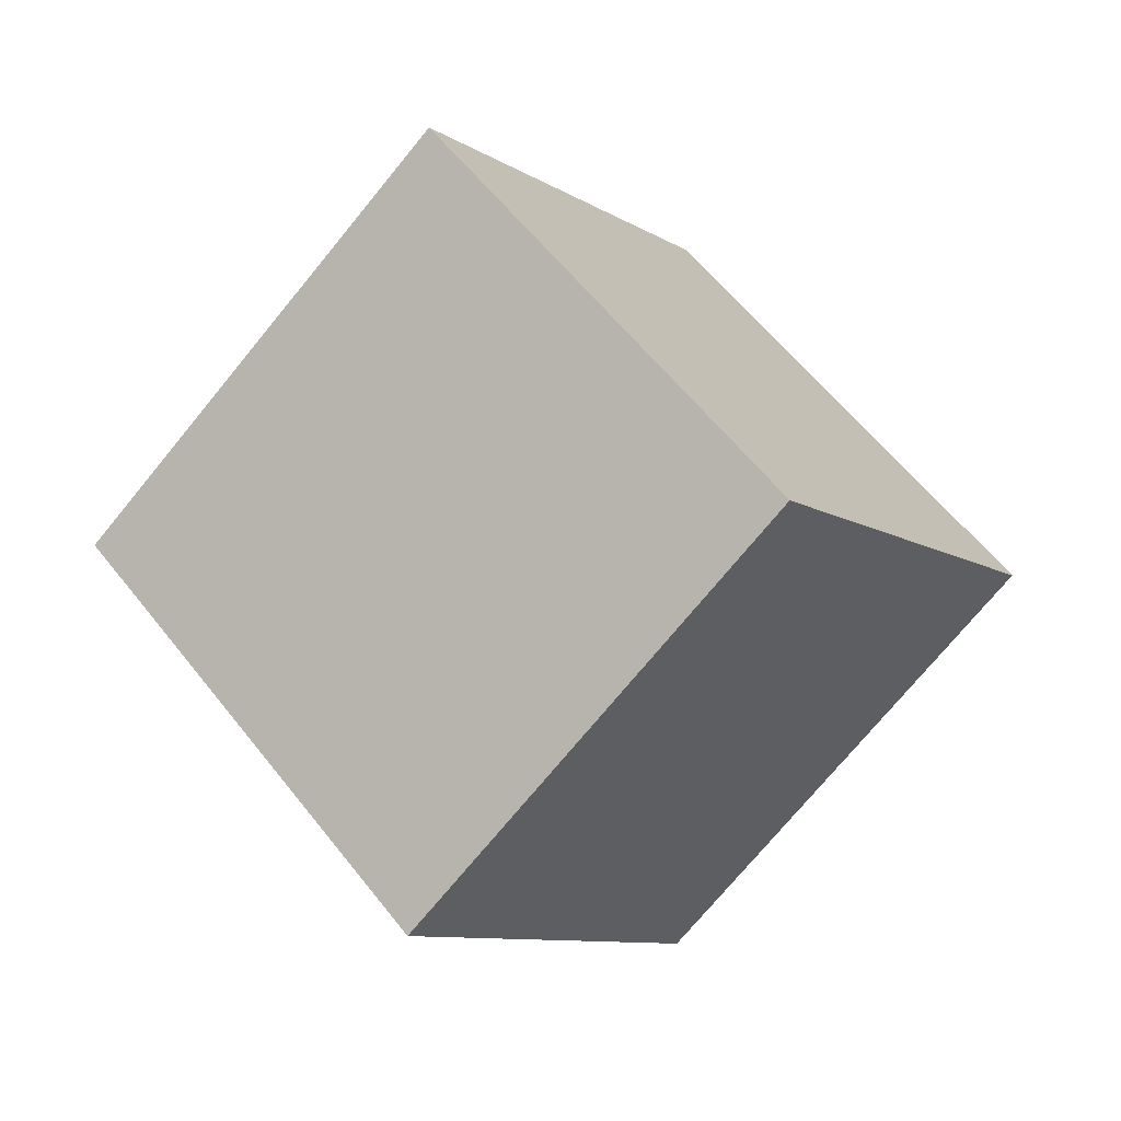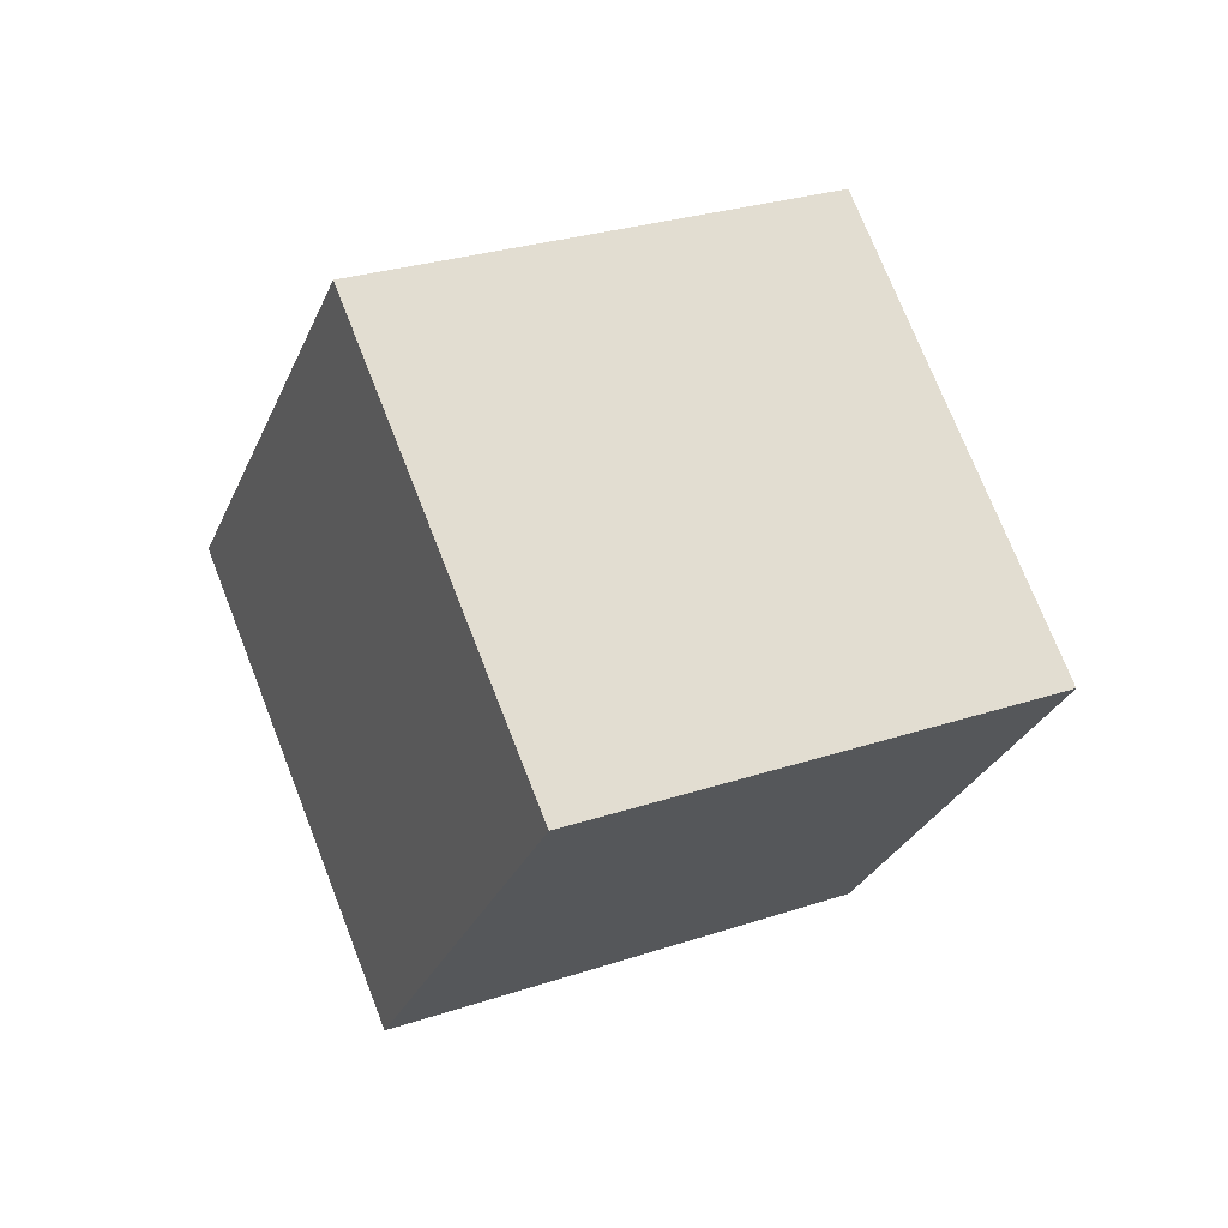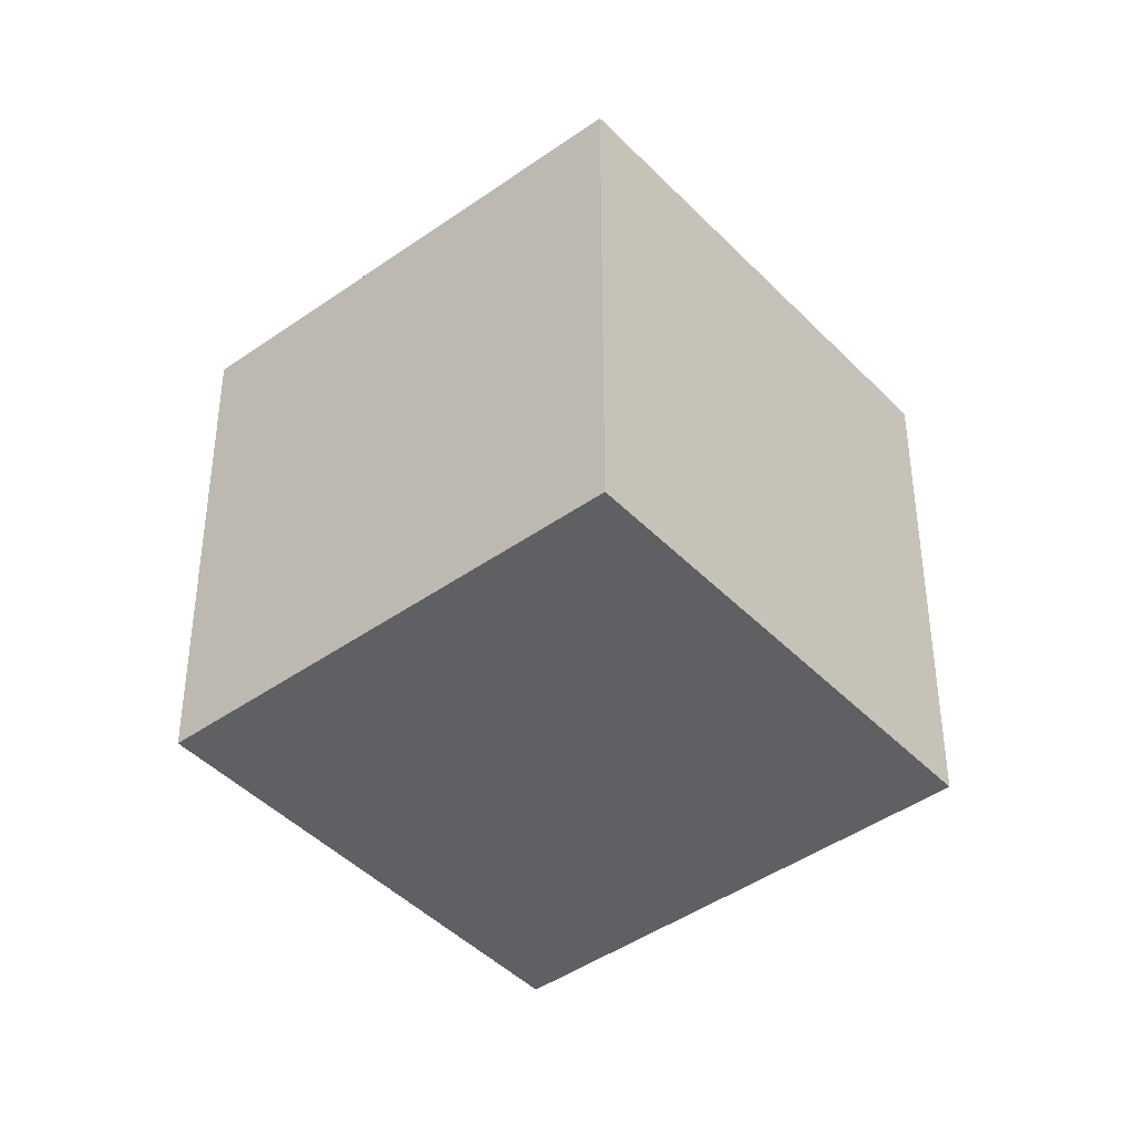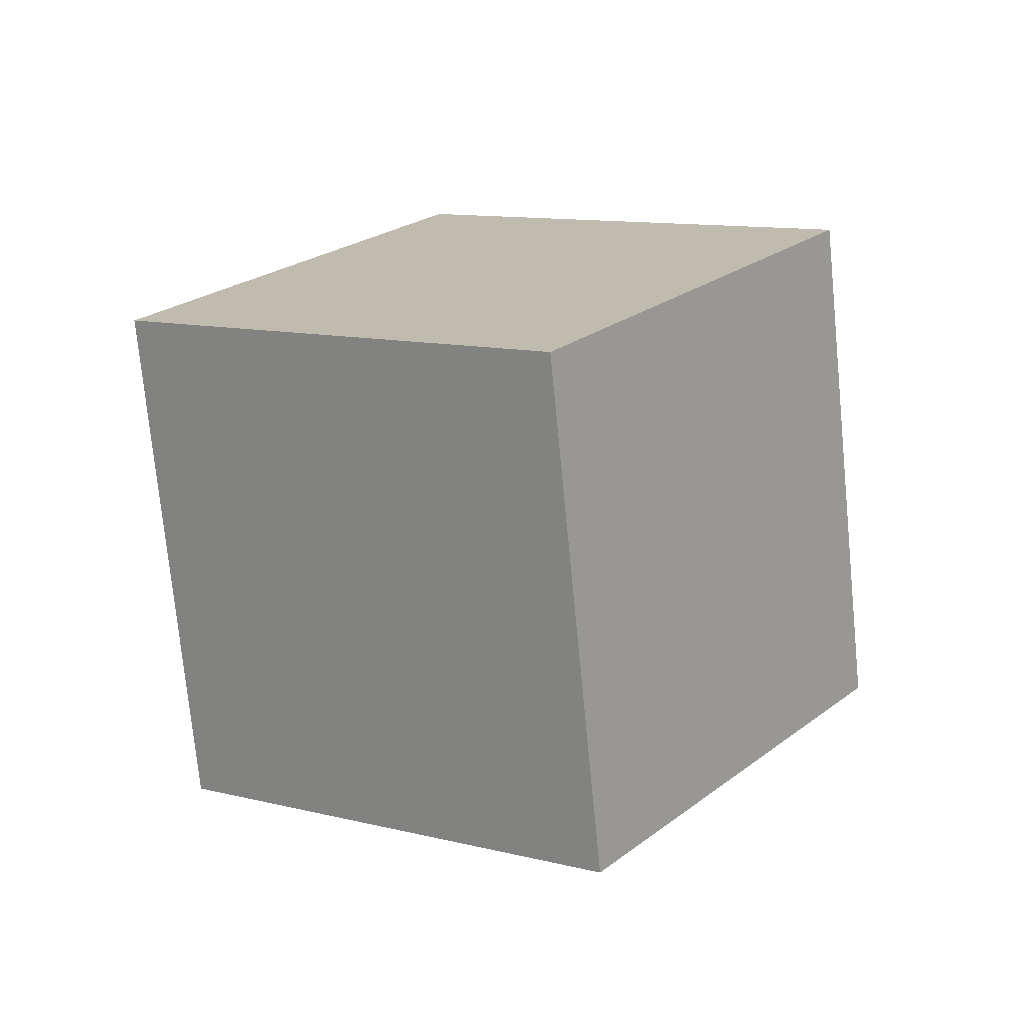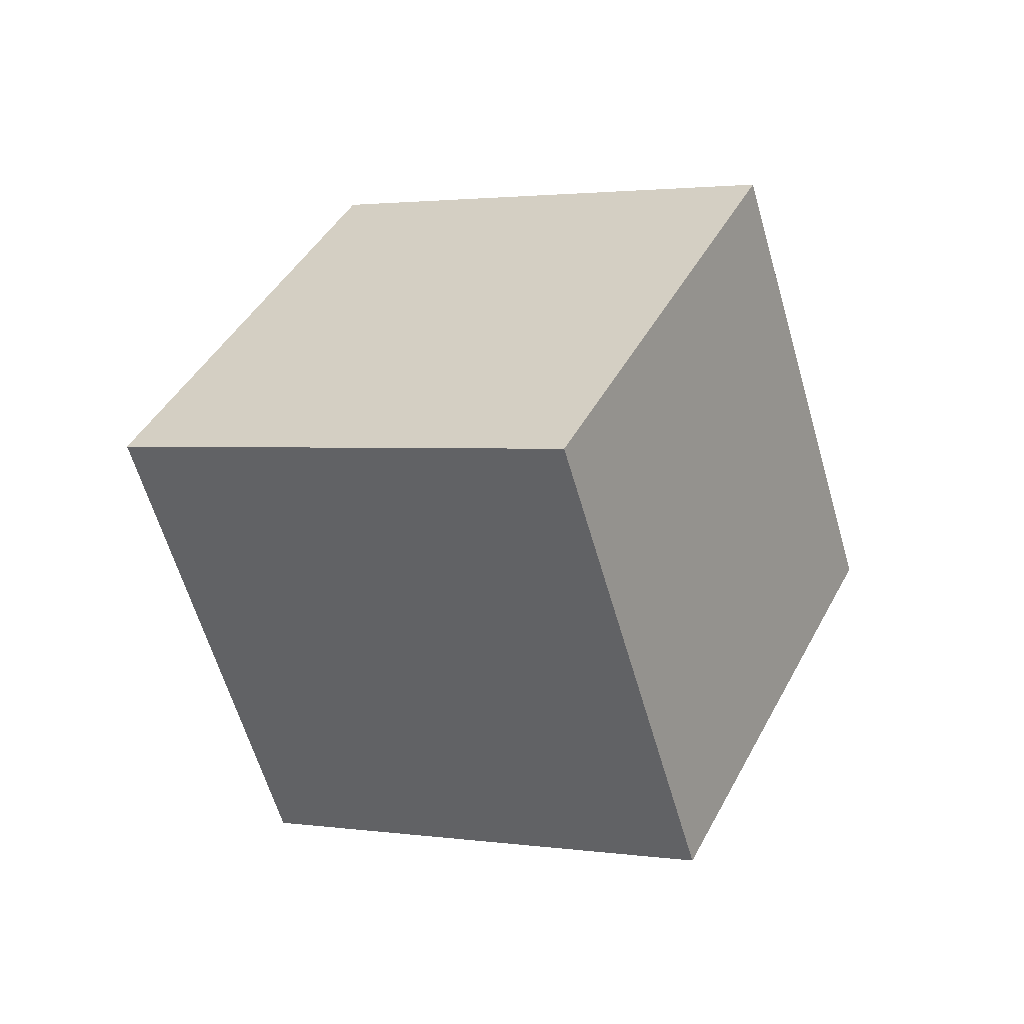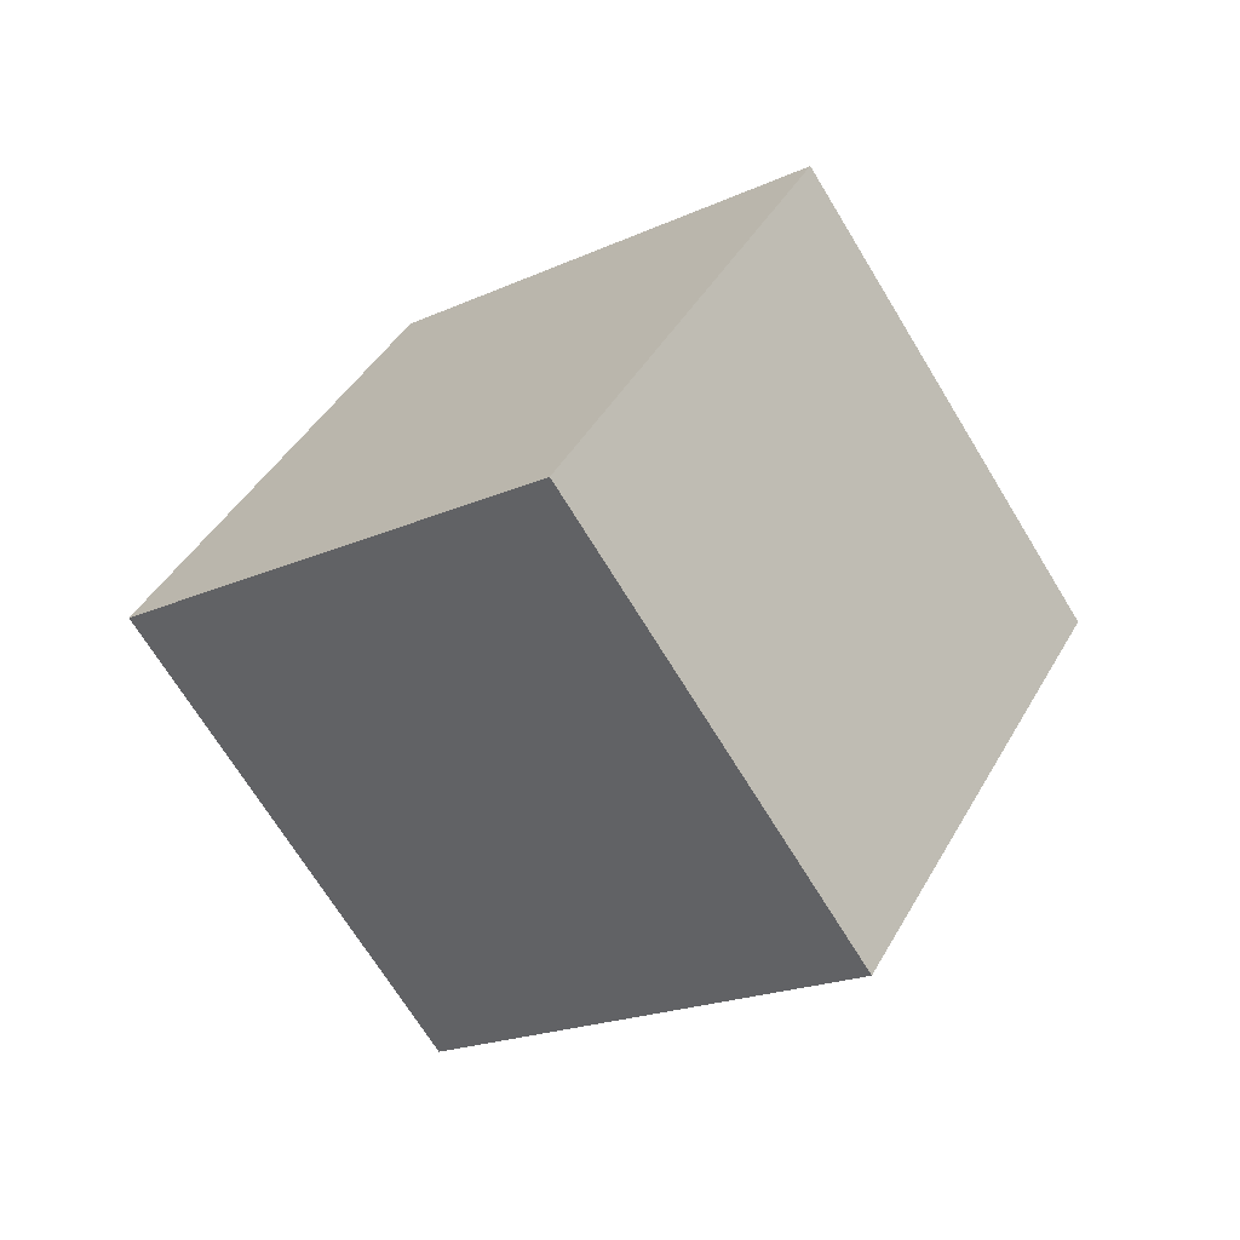
<metadata>
{"format":"obj","ext":"obj","renderer":"f3d","projection":"perspective","resolution":1024,"background":"white","views":[{"elev":-27.7,"azim":76.1,"up":"+Y"},{"elev":-71.8,"azim":-138.5,"up":"+Z"},{"elev":18.0,"azim":127.3,"up":"+Z"},{"elev":-55.9,"azim":-129.0,"up":"+Y"},{"elev":77.2,"azim":-134.5,"up":"+Z"},{"elev":71.4,"azim":-22.9,"up":"+Z"}]}
</metadata>
<code>
v 0.9141 -0.7422 2.517
v 0.9005 -0.7364 2.503
v 0.905 -0.7523 2.492
v 0.9185 -0.7581 2.505
v 0.9189 -0.7416 2.482
v 0.9145 -0.7257 2.494
v 0.9281 -0.7315 2.507
v 0.9325 -0.7474 2.496
v 0.905 -0.7523 2.492
v 0.9189 -0.7416 2.482
v 0.9325 -0.7474 2.496
v 0.9185 -0.7581 2.505
v 0.9281 -0.7315 2.507
v 0.9145 -0.7257 2.494
v 0.9005 -0.7364 2.503
v 0.9141 -0.7422 2.517
v 0.9325 -0.7474 2.496
v 0.9281 -0.7315 2.507
v 0.9141 -0.7422 2.517
v 0.9185 -0.7581 2.505
v 0.9005 -0.7364 2.503
v 0.9145 -0.7257 2.494
v 0.9189 -0.7416 2.482
v 0.905 -0.7523 2.492
f 1 2 3
f 1 3 4
f 5 6 7
f 5 7 8
f 9 10 11
f 9 11 12
f 13 14 15
f 13 15 16
f 17 18 19
f 17 19 20
f 21 22 23
f 21 23 24

</code>
